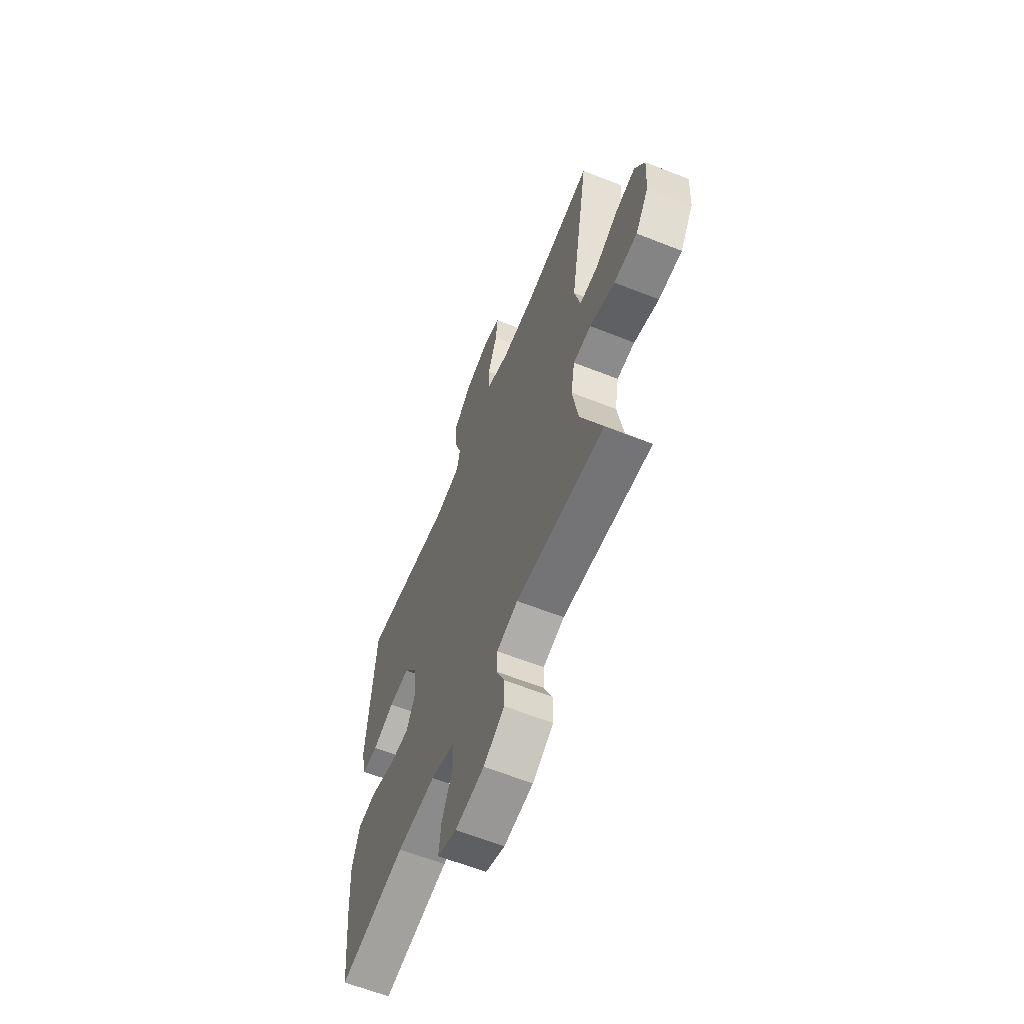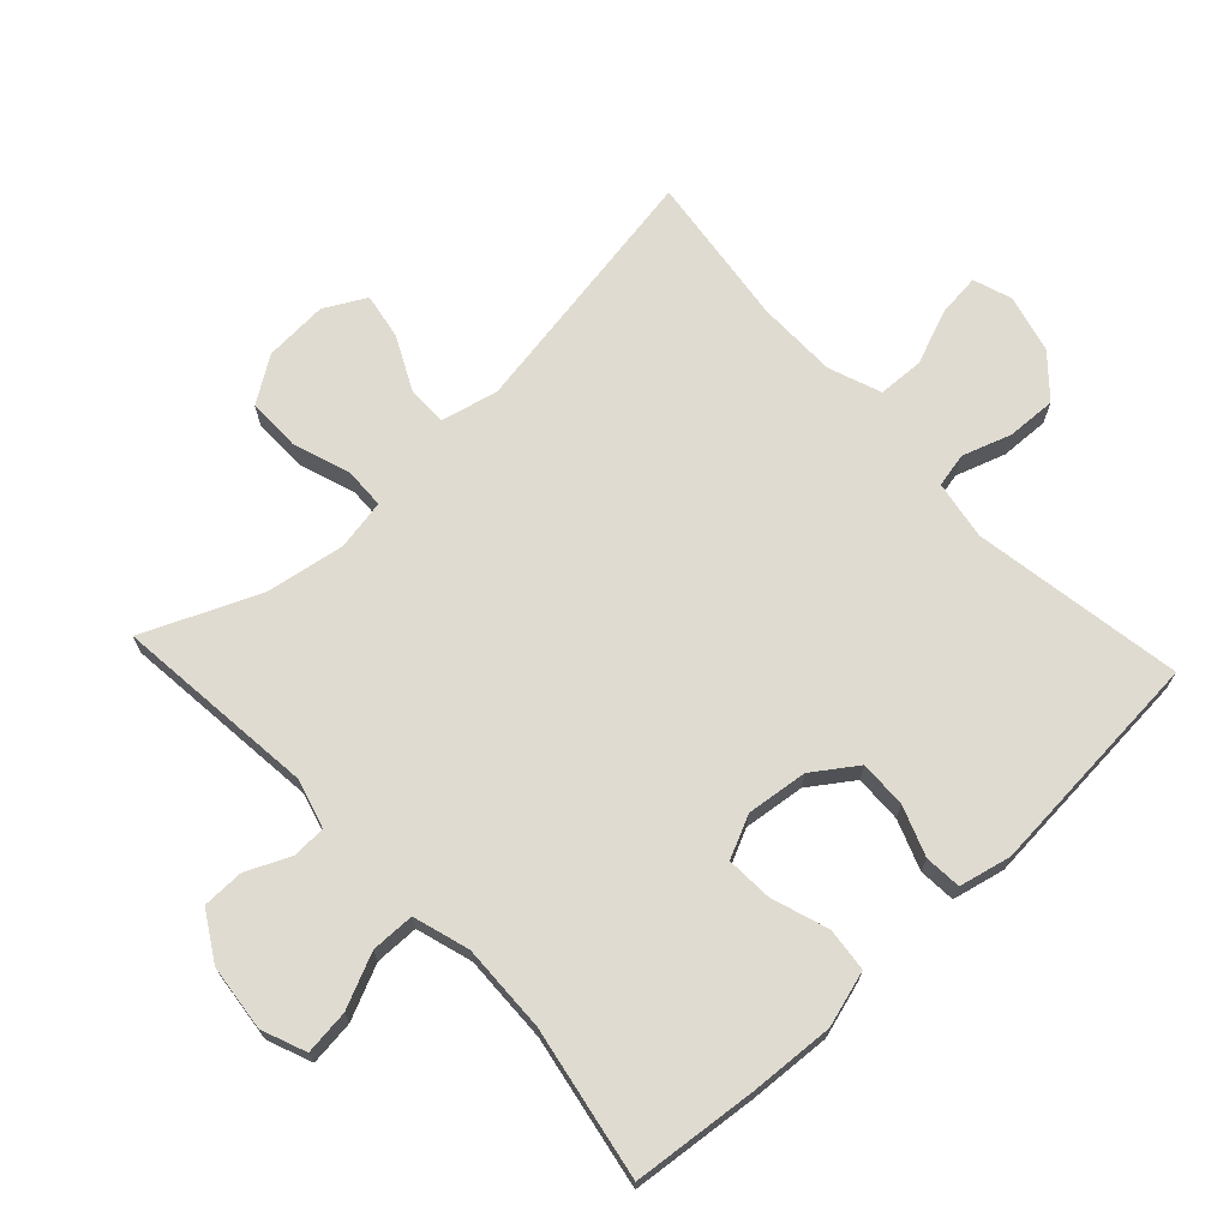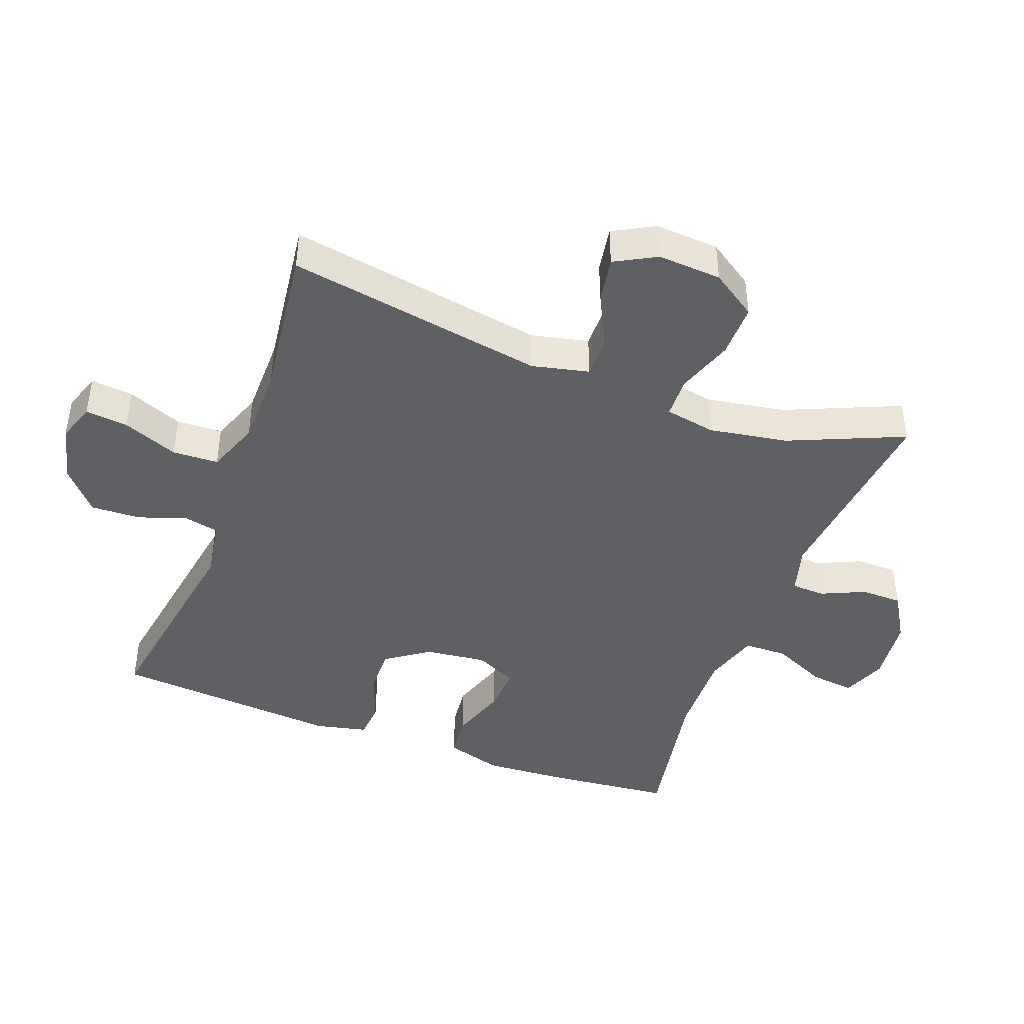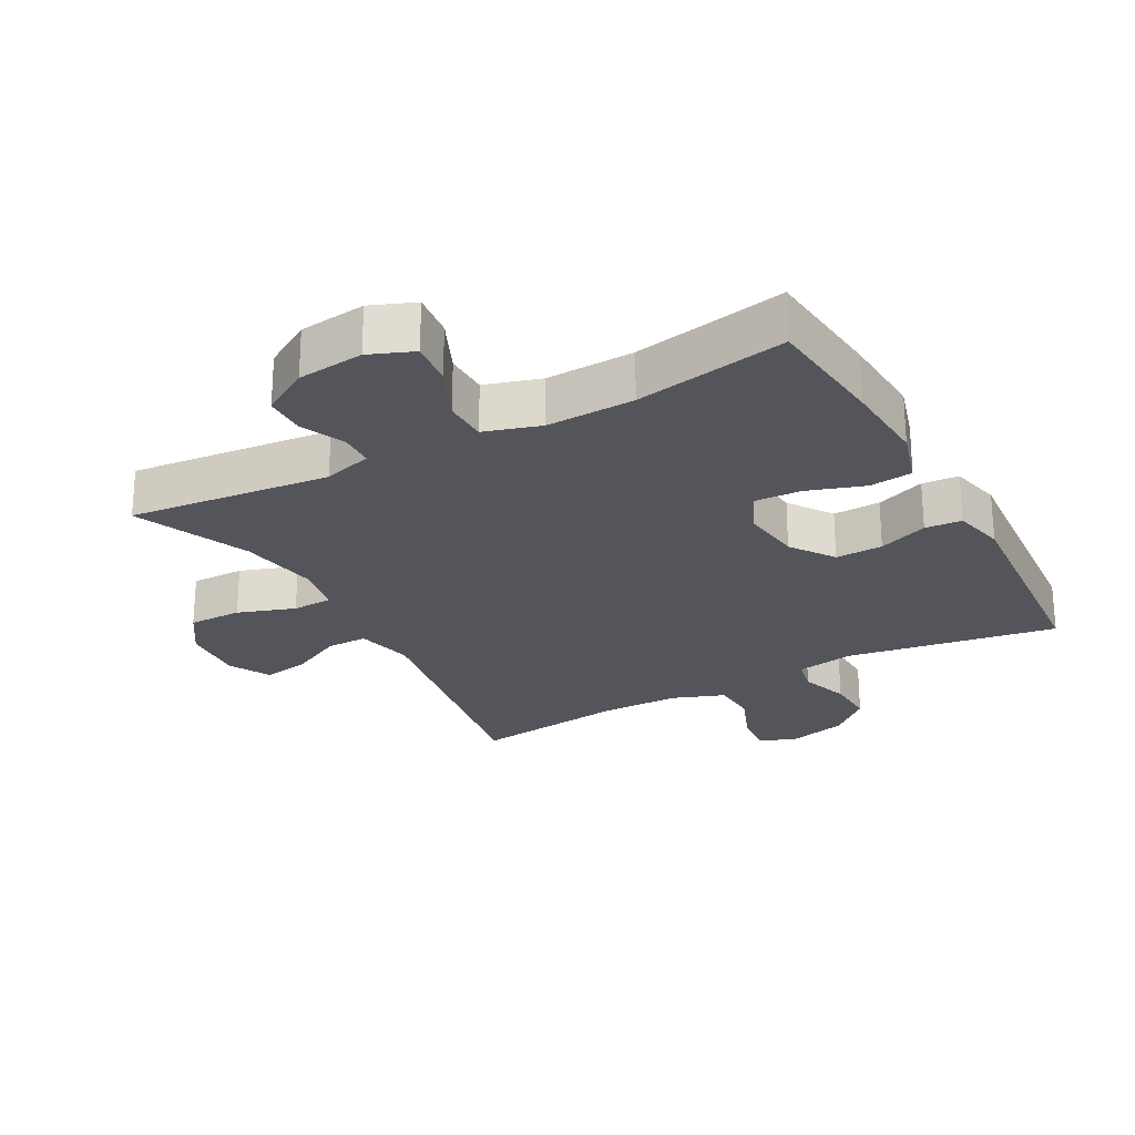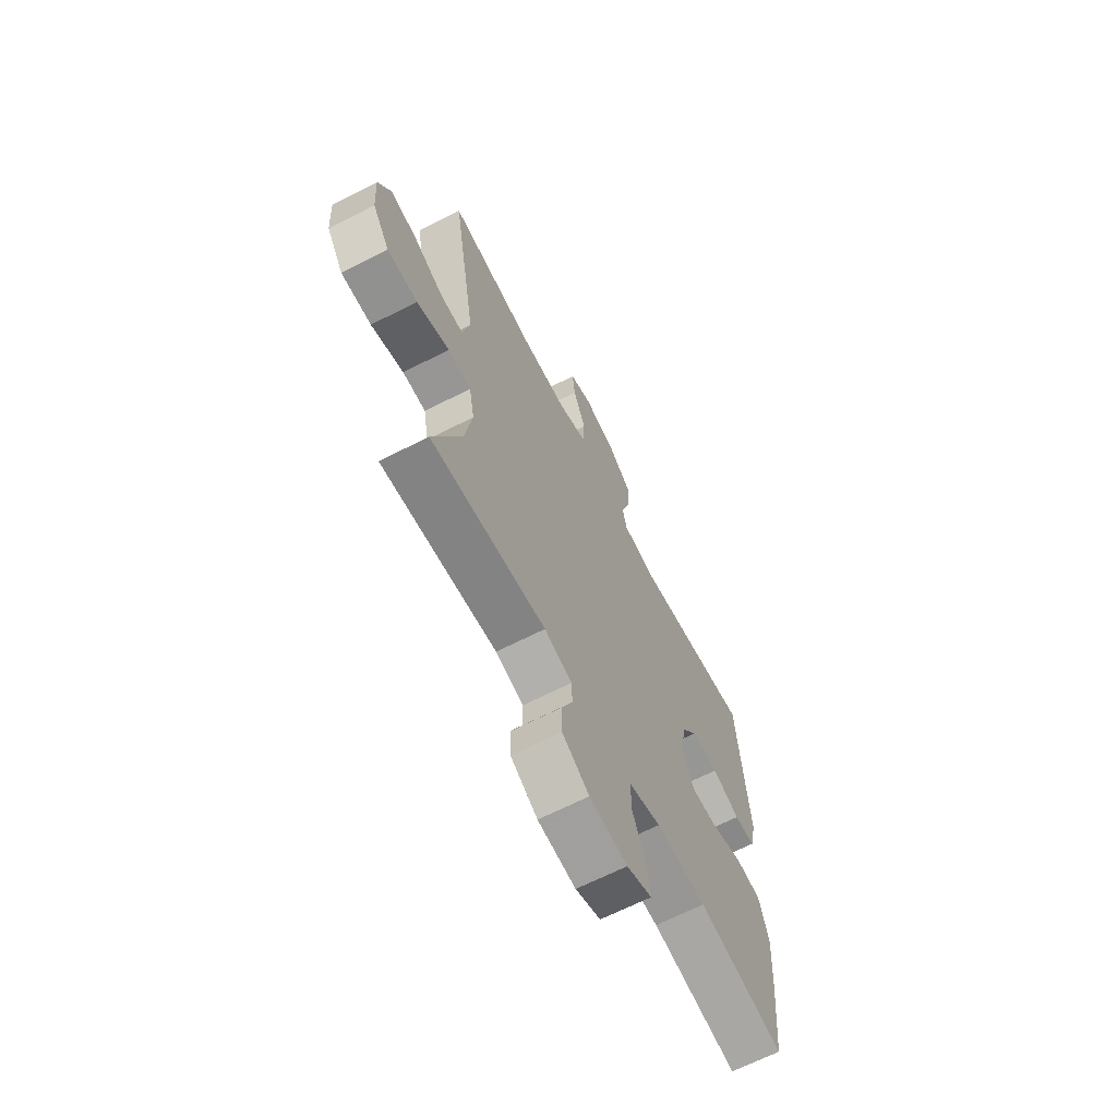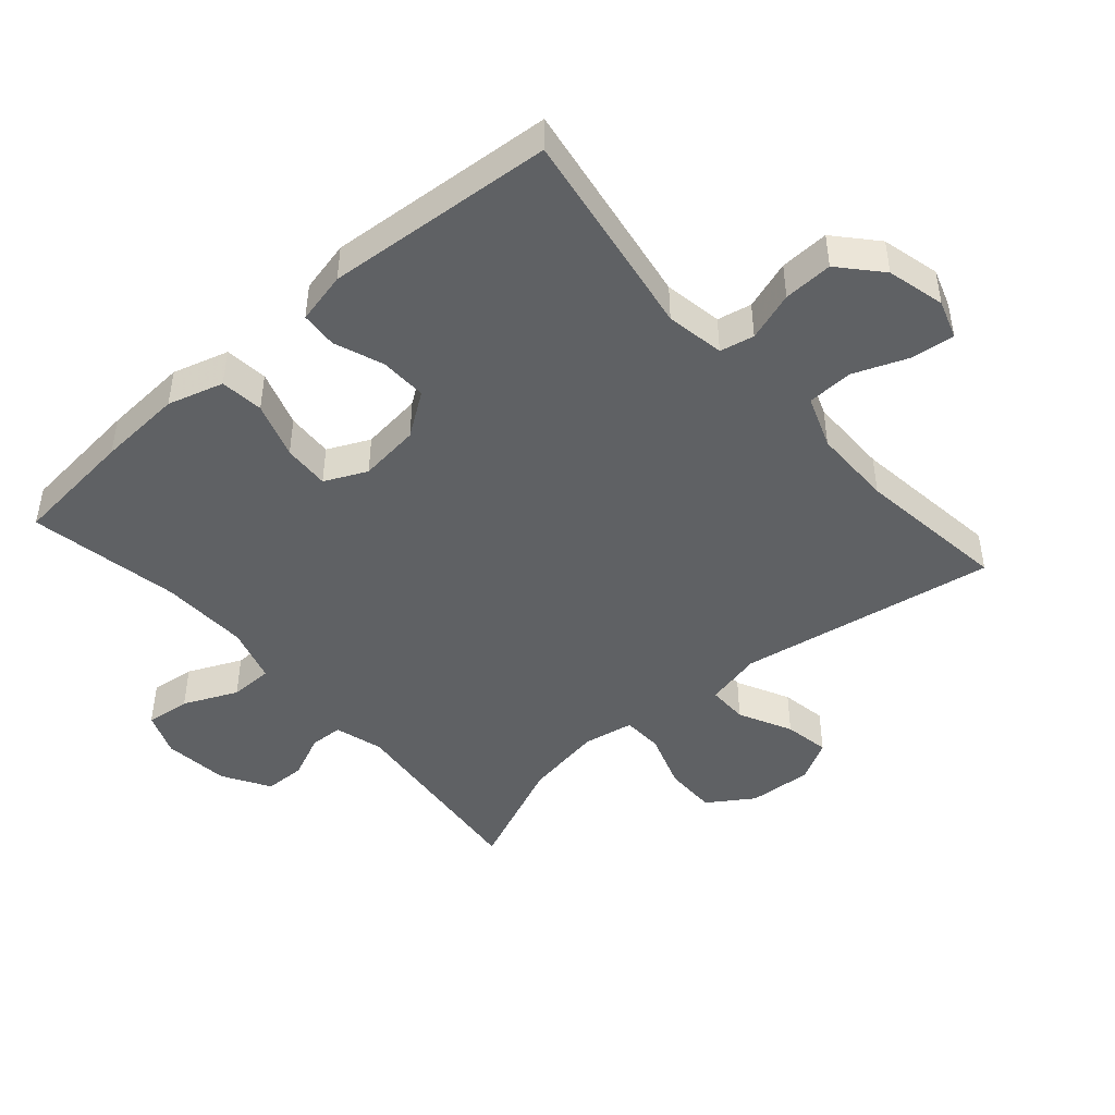
<metadata>
{"format":"obj","ext":"obj","renderer":"f3d","projection":"perspective","resolution":1024,"background":"white","views":[{"elev":-62.2,"azim":68.1,"up":"+Z"},{"elev":69.9,"azim":-132.9,"up":"+Y"},{"elev":-43.6,"azim":69.5,"up":"+Y"},{"elev":-24.9,"azim":-151.2,"up":"+Y"},{"elev":-66.4,"azim":117.1,"up":"+Z"},{"elev":-45.9,"azim":-48.8,"up":"+Y"}]}
</metadata>
<code>
v 0.5 0.07 -0.5
v 0.193 0.07 -0.467
v 0.119 0.07 -0.488
v 0.117 0.07 -0.539
v 0.147 0.07 -0.606
v 0.146 0.07 -0.669
v 0.074 0.07 -0.712
v -0.027 0.07 -0.723
v -0.094 0.07 -0.696
v -0.086 0.07 -0.628
v -0.049 0.07 -0.546
v -0.05 0.07 -0.48
v -0.135 0.07 -0.454
v -0.269 0.07 -0.458
v -0.5 0.07 -0.5
v -0.519 0.07 -0.312
v -0.527 0.07 -0.183
v -0.502 0.07 -0.098
v -0.436 0.07 -0.091
v -0.35 0.07 -0.12
v -0.279 0.07 -0.124
v -0.249 0.07 -0.06
v -0.26 0.07 0.033
v -0.306 0.07 0.099
v -0.378 0.07 0.097
v -0.453 0.07 0.069
v -0.509 0.07 0.073
v -0.527 0.07 0.152
v -0.5 0.07 0.5
v -0.179 0.07 0.447
v -0.09 0.07 0.462
v -0.079 0.07 0.514
v -0.104 0.07 0.589
v -0.107 0.07 0.664
v -0.045 0.07 0.719
v 0.043 0.07 0.741
v 0.102 0.07 0.721
v 0.095 0.07 0.656
v 0.062 0.07 0.572
v 0.065 0.07 0.502
v 0.145 0.07 0.472
v 0.267 0.07 0.471
v 0.5 0.07 0.5
v 0.434 0.07 0.107
v 0.454 0.07 0.02
v 0.516 0.07 0.02
v 0.597 0.07 0.06
v 0.667 0.07 0.072
v 0.701 0.07 0.009
v 0.695 0.07 -0.088
v 0.649 0.07 -0.157
v 0.568 0.07 -0.156
v 0.481 0.07 -0.126
v 0.419 0.07 -0.128
v 0.405 0.07 -0.205
v 0.425 0.07 -0.325
v 0.5 0 -0.5
v 0.193 0 -0.467
v 0.119 0 -0.488
v 0.117 0 -0.539
v 0.147 0 -0.606
v 0.146 0 -0.669
v 0.074 0 -0.712
v -0.027 0 -0.723
v -0.094 0 -0.696
v -0.086 0 -0.628
v -0.049 0 -0.546
v -0.05 0 -0.48
v -0.135 0 -0.454
v -0.269 0 -0.458
v -0.5 0 -0.5
v -0.519 0 -0.312
v -0.527 0 -0.183
v -0.502 0 -0.098
v -0.436 0 -0.091
v -0.35 0 -0.12
v -0.279 0 -0.124
v -0.249 0 -0.06
v -0.26 0 0.033
v -0.306 0 0.099
v -0.378 0 0.097
v -0.453 0 0.069
v -0.509 0 0.073
v -0.527 0 0.152
v -0.5 0 0.5
v -0.179 0 0.447
v -0.09 0 0.462
v -0.079 0 0.514
v -0.104 0 0.589
v -0.107 0 0.664
v -0.045 0 0.719
v 0.043 0 0.741
v 0.102 0 0.721
v 0.095 0 0.656
v 0.062 0 0.572
v 0.065 0 0.502
v 0.145 0 0.472
v 0.267 0 0.471
v 0.5 0 0.5
v 0.434 0 0.107
v 0.454 0 0.02
v 0.516 0 0.02
v 0.597 0 0.06
v 0.667 0 0.072
v 0.701 0 0.009
v 0.695 0 -0.088
v 0.649 0 -0.157
v 0.568 0 -0.156
v 0.481 0 -0.126
v 0.419 0 -0.128
v 0.405 0 -0.205
v 0.425 0 -0.325
f 50 51 52 53
f 50 53 54
f 49 50 54
f 46 47 48 49
f 45 46 49 54
f 44 45 54
f 42 43 44
f 41 42 44 54
f 40 41 54 55
f 36 37 38 39
f 36 39 40
f 35 36 40
f 32 33 34 35
f 32 35 40 55
f 27 28 29 30
f 25 26 27 30
f 24 25 30 31
f 23 24 31
f 22 23 31
f 17 18 19 20
f 17 20 21
f 14 15 16 17
f 13 14 17 21
f 12 13 21 22
f 8 9 10 11
f 8 11 12
f 7 8 12
f 4 5 6 7
f 3 4 7 12
f 2 3 12 22
f 56 1 2 22
f 31 32 55 56
f 22 31 56
f 109 108 107 106
f 110 109 106
f 110 106 105
f 105 104 103 102
f 110 105 102 101
f 110 101 100
f 100 99 98
f 110 100 98 97
f 111 110 97 96
f 95 94 93 92
f 96 95 92
f 96 92 91
f 91 90 89 88
f 111 96 91 88
f 86 85 84 83
f 86 83 82 81
f 87 86 81 80
f 87 80 79
f 87 79 78
f 76 75 74 73
f 77 76 73
f 73 72 71 70
f 77 73 70 69
f 78 77 69 68
f 67 66 65 64
f 68 67 64
f 68 64 63
f 63 62 61 60
f 68 63 60 59
f 78 68 59 58
f 78 58 57 112
f 112 111 88 87
f 112 87 78
f 1 57 58 2
f 2 58 59 3
f 3 59 60 4
f 4 60 61 5
f 5 61 62 6
f 6 62 63 7
f 7 63 64 8
f 8 64 65 9
f 9 65 66 10
f 10 66 67 11
f 11 67 68 12
f 12 68 69 13
f 13 69 70 14
f 14 70 71 15
f 15 71 72 16
f 16 72 73 17
f 17 73 74 18
f 18 74 75 19
f 19 75 76 20
f 20 76 77 21
f 21 77 78 22
f 22 78 79 23
f 23 79 80 24
f 24 80 81 25
f 25 81 82 26
f 26 82 83 27
f 27 83 84 28
f 28 84 85 29
f 29 85 86 30
f 30 86 87 31
f 31 87 88 32
f 32 88 89 33
f 33 89 90 34
f 34 90 91 35
f 35 91 92 36
f 36 92 93 37
f 37 93 94 38
f 38 94 95 39
f 39 95 96 40
f 40 96 97 41
f 41 97 98 42
f 42 98 99 43
f 43 99 100 44
f 44 100 101 45
f 45 101 102 46
f 46 102 103 47
f 47 103 104 48
f 48 104 105 49
f 49 105 106 50
f 50 106 107 51
f 51 107 108 52
f 52 108 109 53
f 53 109 110 54
f 54 110 111 55
f 55 111 112 56
f 56 112 57 1

</code>
